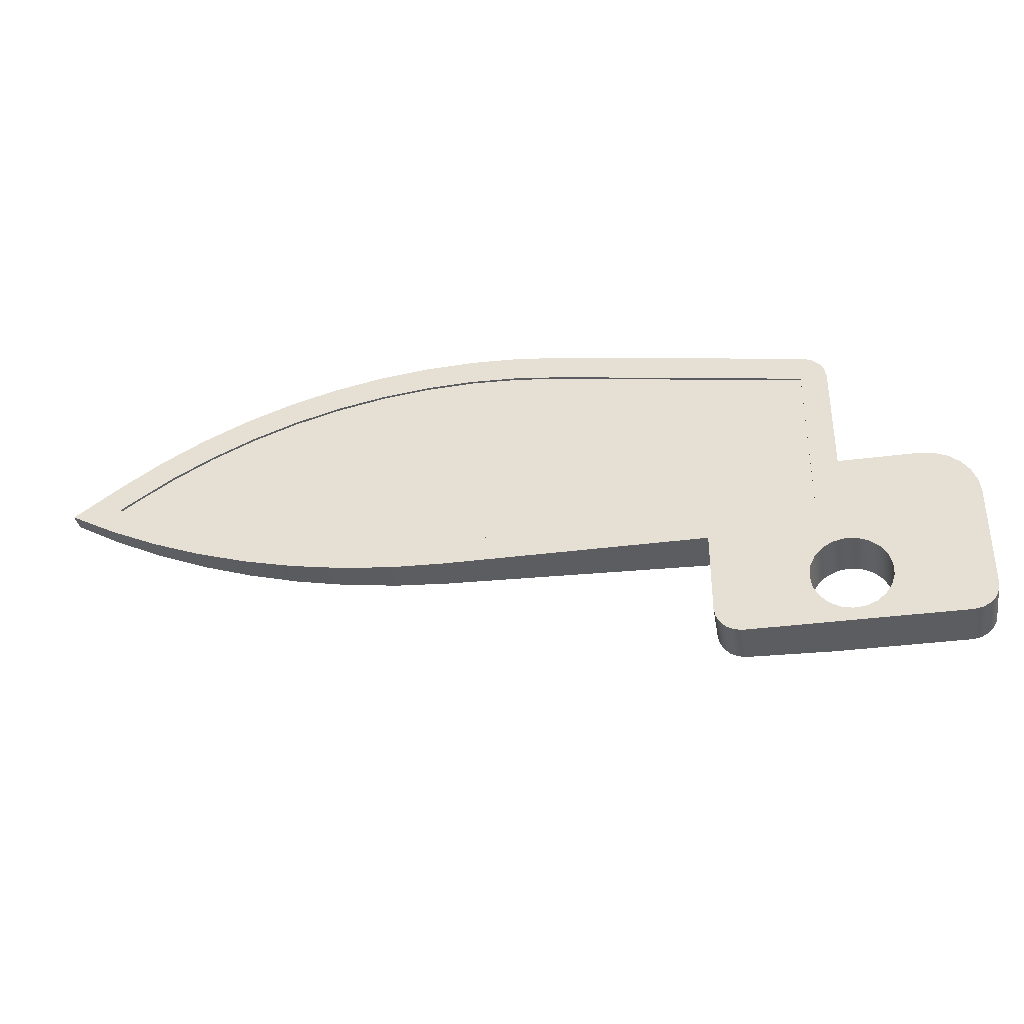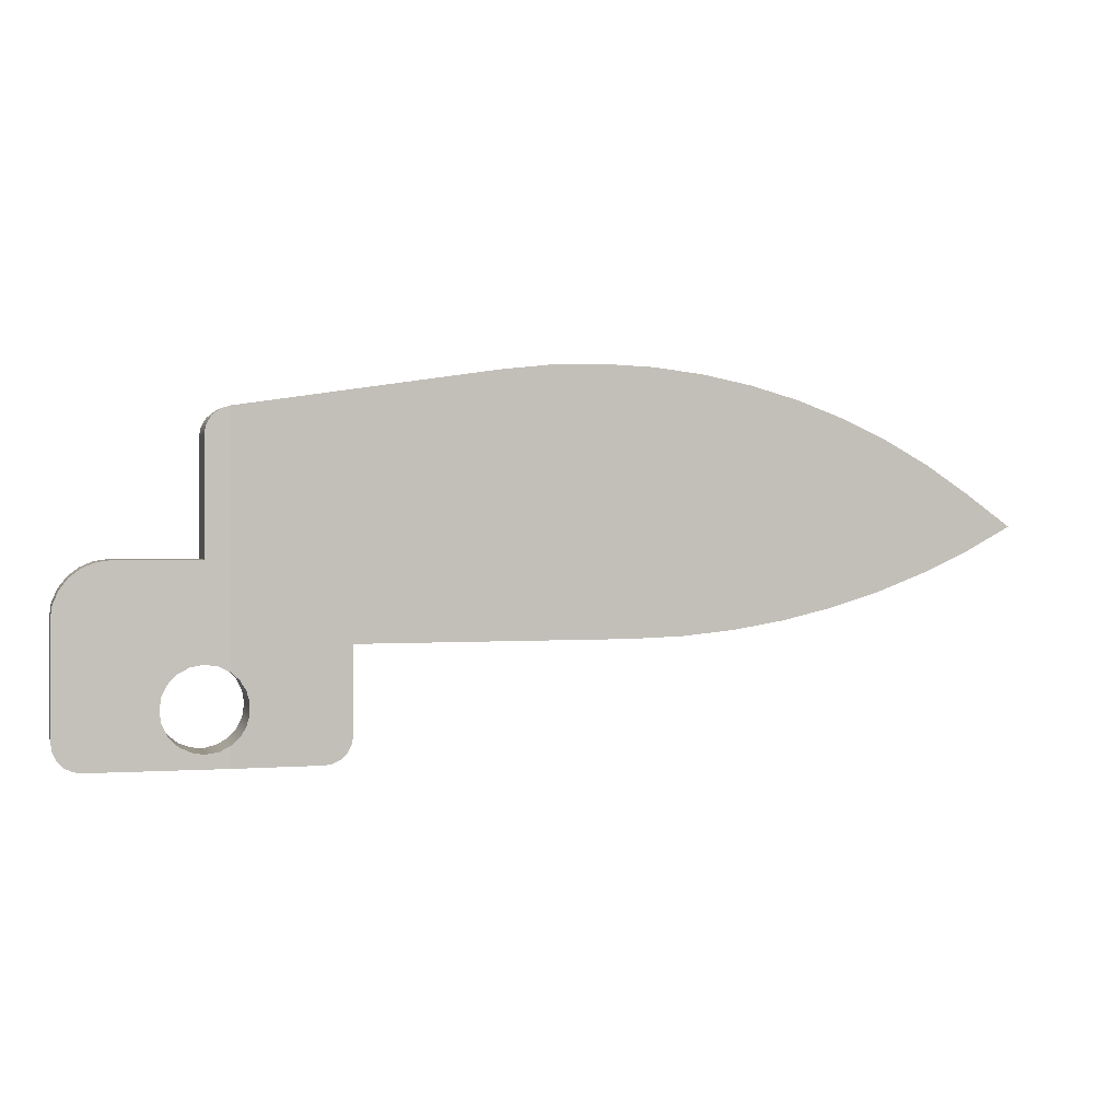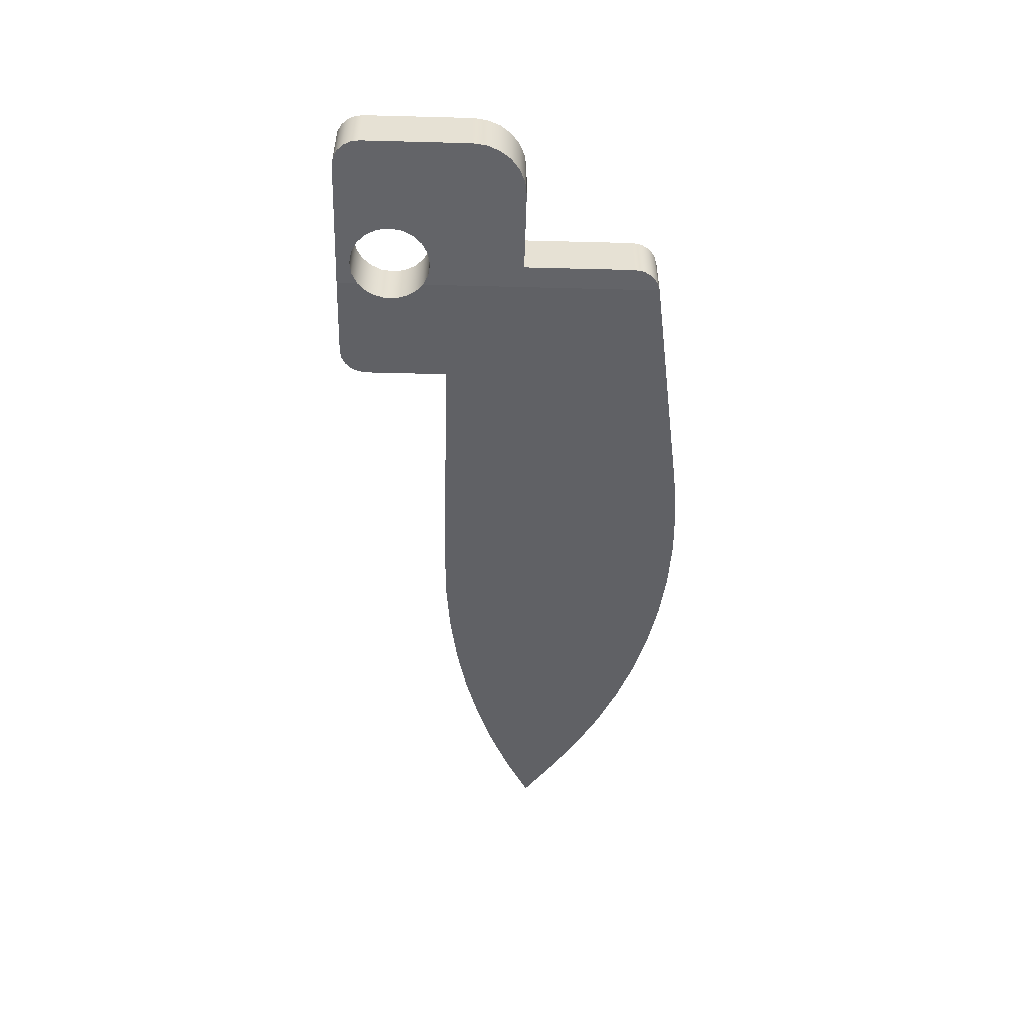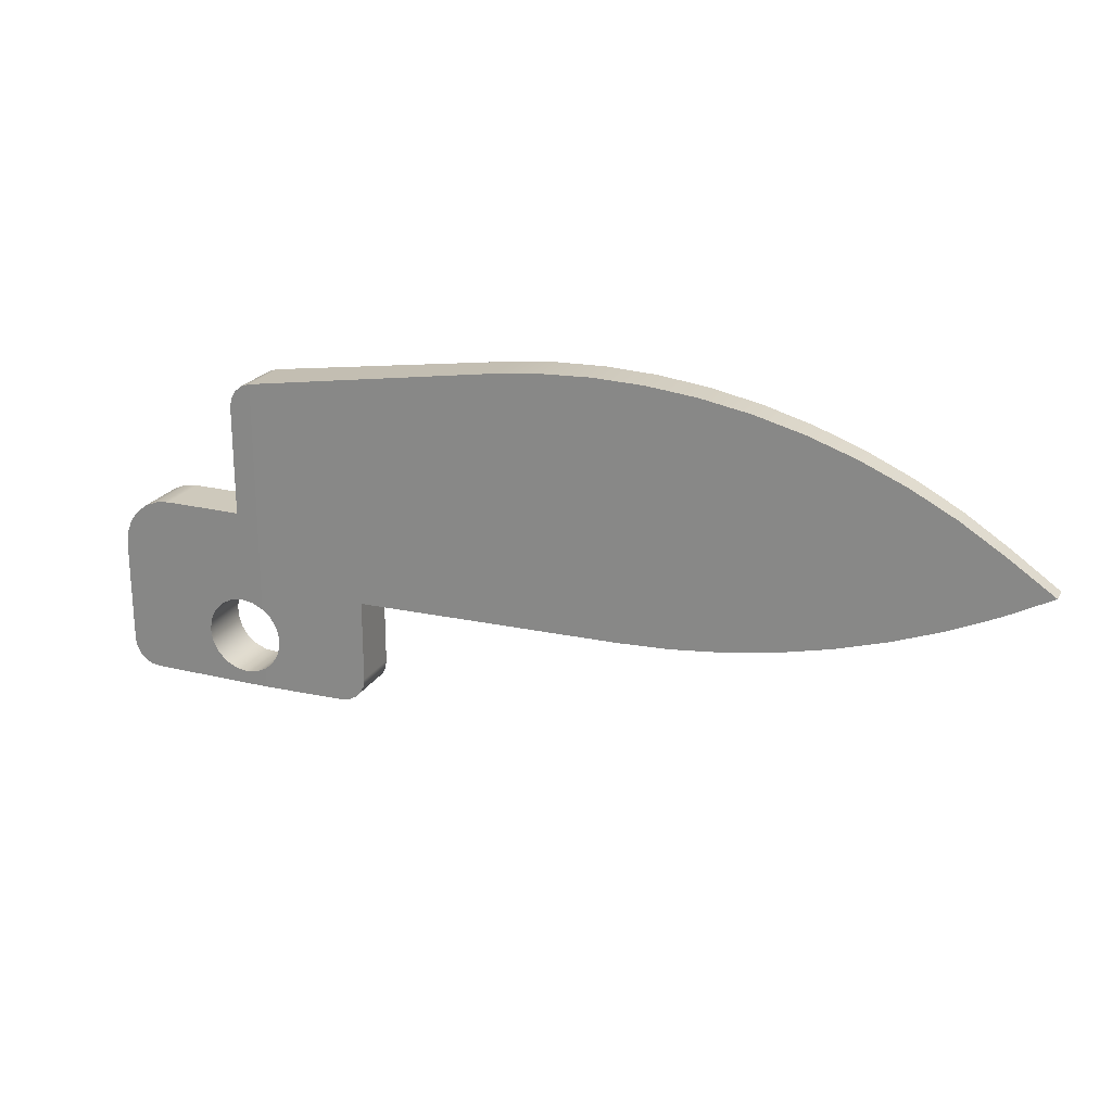
<metadata>
{"format":"obj","ext":"obj","renderer":"f3d","projection":"perspective","resolution":1024,"background":"white","views":[{"elev":-36.0,"azim":9.7,"up":"+Y"},{"elev":1.2,"azim":165.3,"up":"+Y"},{"elev":-51.3,"azim":88.4,"up":"+Z"},{"elev":22.3,"azim":-157.1,"up":"+Y"}]}
</metadata>
<code>
v 5.005 1.605 0.2333
v 5.178 1.514 0.2254
v 5.357 1.434 0.2172
v 5.54 1.366 0.2088
v 5.728 1.31 0.2002
v 5.919 1.267 0.1915
v 6.112 1.235 0.1826
v 6.307 1.216 0.1737
v 6.502 1.21 0.1647
v 6.502 1.21 0.3
v 6.307 1.216 0.3
v 6.112 1.235 0.3
v 5.919 1.267 0.3
v 5.728 1.31 0.3
v 5.54 1.366 0.3
v 5.357 1.434 0.3
v 5.178 1.514 0.3
v 5.005 1.605 0.3
v 7.5 0.9997 0.119
v 7.5 0.9 0.119
v 7.5 0.9 0.3
v 7.5 0.9997 0.3
v 5.196 1.617 0.3
v 5.372 1.536 0.3
v 5.553 1.468 0.3
v 5.738 1.411 0.3
v 5.926 1.367 0.3
v 6.117 1.335 0.3
v 6.309 1.316 0.3
v 6.502 1.31 0.3
v 6.502 1.31 0.29
v 6.309 1.316 0.29
v 6.117 1.335 0.29
v 5.926 1.367 0.29
v 5.738 1.411 0.29
v 5.553 1.468 0.29
v 5.372 1.536 0.29
v 5.196 1.617 0.29
v 8.5 1.3 0.1
v 8.493 1.352 0.1
v 8.473 1.4 0.1
v 8.441 1.441 0.1
v 8.4 1.473 0.1
v 8.352 1.493 0.1
v 8.3 1.5 0.1
v 8.3 1.5 0.3
v 8.352 1.493 0.3
v 8.4 1.473 0.3
v 8.441 1.441 0.3
v 8.473 1.4 0.3
v 8.493 1.352 0.3
v 8.5 1.3 0.3
v 8.3 1.5 0.1
v 8 1.5 0.1
v 8 1.5 0.3
v 8.3 1.5 0.3
v 7.915 0.8765 0.1
v 7.884 0.9044 0.1014
v 7.863 0.9396 0.1024
v 7.851 0.9793 0.1029
v 7.851 1.021 0.1029
v 7.863 1.06 0.1024
v 7.884 1.096 0.1014
v 7.915 1.123 0.1
v 7.957 1.144 0.1
v 8.003 1.15 0.1
v 8.048 1.142 0.1
v 8.089 1.12 0.1
v 8.122 1.087 0.1
v 8.143 1.046 0.1
v 8.15 1 0.1
v 8.143 0.9541 0.1
v 8.122 0.9127 0.1
v 8.089 0.8796 0.1
v 8.048 0.858 0.1
v 8.003 0.85 0.1
v 7.957 0.8564 0.1
v 7.85 1 0.3
v 7.857 0.9558 0.3
v 7.876 0.9155 0.3
v 7.906 0.8827 0.3
v 7.945 0.8604 0.3
v 7.989 0.8504 0.3
v 8.033 0.8538 0.3
v 8.075 0.8701 0.3
v 8.11 0.898 0.3
v 8.135 0.9349 0.3
v 8.148 0.9776 0.3
v 8.148 1.022 0.3
v 8.135 1.065 0.3
v 8.11 1.102 0.3
v 8.075 1.13 0.3
v 8.033 1.146 0.3
v 7.989 1.15 0.3
v 7.945 1.14 0.3
v 7.906 1.117 0.3
v 7.876 1.084 0.3
v 7.857 1.044 0.3
v 7.851 0.9793 0.1029
v 7.85 1 0.3
v 7.5 1 0.119
v 7.5 1 0.119
v 7.5 0.9999 0.119
v 7.5 0.9997 0.119
v 7.5 0.9997 0.3
v 7.5 0.9999 0.3
v 7.5 1 0.3
v 7.5 1 0.3
v 8 1.5 0.1
v 8 1.914 0.1
v 8 1.914 0.3
v 8 1.5 0.3
v 5.24 1.648 0.3
v 5.196 1.617 0.3
v 5.196 1.617 0.29
v 5.24 1.648 0.29
v 7.6 0.8 0.1144
v 7.915 0.8 0.1
v 8.4 0.8 0.1
v 8.4 0.8 0.3
v 7.6 0.8 0.3
v 5.24 1.648 0.3
v 5.393 1.746 0.3
v 5.553 1.833 0.3
v 5.72 1.907 0.3
v 5.891 1.968 0.3
v 6.067 2.016 0.3
v 6.245 2.051 0.3
v 6.426 2.072 0.3
v 6.608 2.08 0.3
v 6.79 2.073 0.3
v 6.971 2.053 0.3
v 7.9 1.914 0.3
v 7.9 1.31 0.3
v 6.502 1.31 0.3
v 6.309 1.316 0.3
v 6.117 1.335 0.3
v 5.926 1.367 0.3
v 5.738 1.411 0.3
v 5.553 1.468 0.3
v 5.372 1.536 0.3
v 5.196 1.617 0.3
v 7.85 1 0.3
v 7.857 1.044 0.3
v 7.876 1.084 0.3
v 7.906 1.117 0.3
v 7.945 1.14 0.3
v 7.989 1.15 0.3
v 8.033 1.146 0.3
v 8.075 1.13 0.3
v 8.11 1.102 0.3
v 8.135 1.065 0.3
v 8.148 1.022 0.3
v 8.148 0.9776 0.3
v 8.135 0.9349 0.3
v 8.11 0.898 0.3
v 8.075 0.8701 0.3
v 8.033 0.8538 0.3
v 7.989 0.8504 0.3
v 7.945 0.8604 0.3
v 7.906 0.8827 0.3
v 7.876 0.9155 0.3
v 7.857 0.9558 0.3
v 7.5 0.9 0.3
v 7.505 0.8691 0.3
v 7.519 0.8412 0.3
v 7.541 0.8191 0.3
v 7.569 0.8049 0.3
v 7.6 0.8 0.3
v 8.4 0.8 0.3
v 8.431 0.8049 0.3
v 8.459 0.8191 0.3
v 8.481 0.8412 0.3
v 8.495 0.8691 0.3
v 8.5 0.9 0.3
v 8.5 1.3 0.3
v 8.493 1.352 0.3
v 8.473 1.4 0.3
v 8.441 1.441 0.3
v 8.4 1.473 0.3
v 8.352 1.493 0.3
v 8.3 1.5 0.3
v 8 1.5 0.3
v 8 1.914 0.3
v 7.994 1.949 0.3
v 7.976 1.979 0.3
v 7.948 2.001 0.3
v 7.915 2.013 0.3
v 6.985 2.152 0.3
v 6.797 2.173 0.3
v 6.607 2.18 0.3
v 6.418 2.172 0.3
v 6.23 2.15 0.3
v 6.044 2.114 0.3
v 5.861 2.064 0.3
v 5.682 2 0.3
v 5.509 1.922 0.3
v 5.343 1.832 0.3
v 5.183 1.73 0.3
v 5.005 1.605 0.3
v 5.178 1.514 0.3
v 5.357 1.434 0.3
v 5.54 1.366 0.3
v 5.728 1.31 0.3
v 5.919 1.267 0.3
v 6.112 1.235 0.3
v 6.307 1.216 0.3
v 6.502 1.21 0.3
v 7.5 1.21 0.3
v 7.5 1 0.3
v 7.5 1 0.3
v 7.5 0.9999 0.3
v 7.5 0.9997 0.3
v 7.9 1.914 0.29
v 6.971 2.053 0.29
v 6.79 2.073 0.29
v 6.608 2.08 0.29
v 6.426 2.072 0.29
v 6.245 2.051 0.29
v 6.067 2.016 0.29
v 5.891 1.968 0.29
v 5.72 1.907 0.29
v 5.553 1.833 0.29
v 5.393 1.746 0.29
v 5.24 1.648 0.29
v 5.196 1.617 0.29
v 5.372 1.536 0.29
v 5.553 1.468 0.29
v 5.738 1.411 0.29
v 5.926 1.367 0.29
v 6.117 1.335 0.29
v 6.309 1.316 0.29
v 6.502 1.31 0.29
v 7.9 1.31 0.29
v 5.183 1.73 0.2252
v 5.005 1.605 0.2333
v 5.005 1.605 0.3
v 5.183 1.73 0.3
v 7.9 1.31 0.3
v 7.9 1.914 0.3
v 7.9 1.914 0.29
v 7.9 1.31 0.29
v 8.4 0.8 0.1
v 8.431 0.8049 0.1
v 8.459 0.8191 0.1
v 8.481 0.8412 0.1
v 8.495 0.8691 0.1
v 8.5 0.9 0.1
v 8.5 0.9 0.3
v 8.495 0.8691 0.3
v 8.481 0.8412 0.3
v 8.459 0.8191 0.3
v 8.431 0.8049 0.3
v 8.4 0.8 0.3
v 7.915 1.123 0.1
v 7.915 2.013 0.1
v 7.948 2.001 0.1
v 7.976 1.979 0.1
v 7.994 1.949 0.1
v 8 1.914 0.1
v 8 1.5 0.1
v 8.3 1.5 0.1
v 8.352 1.493 0.1
v 8.4 1.473 0.1
v 8.441 1.441 0.1
v 8.473 1.4 0.1
v 8.493 1.352 0.1
v 8.5 1.3 0.1
v 8.5 0.9 0.1
v 8.495 0.8691 0.1
v 8.481 0.8412 0.1
v 8.459 0.8191 0.1
v 8.431 0.8049 0.1
v 8.4 0.8 0.1
v 7.915 0.8 0.1
v 7.915 0.8765 0.1
v 7.957 0.8564 0.1
v 8.003 0.85 0.1
v 8.048 0.858 0.1
v 8.089 0.8796 0.1
v 8.122 0.9127 0.1
v 8.143 0.9541 0.1
v 8.15 1 0.1
v 8.143 1.046 0.1
v 8.122 1.087 0.1
v 8.089 1.12 0.1
v 8.048 1.142 0.1
v 8.003 1.15 0.1
v 7.957 1.144 0.1
v 6.985 2.152 0.1426
v 7.915 2.013 0.1
v 7.915 1.123 0.1
v 7.884 1.096 0.1014
v 7.863 1.06 0.1024
v 7.851 1.021 0.1029
v 7.851 0.9793 0.1029
v 7.863 0.9396 0.1024
v 7.884 0.9044 0.1014
v 7.915 0.8765 0.1
v 7.915 0.8 0.1
v 7.6 0.8 0.1144
v 7.569 0.8049 0.1158
v 7.541 0.8191 0.1171
v 7.519 0.8412 0.1181
v 7.505 0.8691 0.1188
v 7.5 0.9 0.119
v 7.5 0.9997 0.119
v 7.5 0.9999 0.119
v 7.5 1 0.119
v 7.5 1 0.119
v 7.5 1.21 0.119
v 6.502 1.21 0.1647
v 6.307 1.216 0.1737
v 6.112 1.235 0.1826
v 5.919 1.267 0.1915
v 5.728 1.31 0.2002
v 5.54 1.366 0.2088
v 5.357 1.434 0.2172
v 5.178 1.514 0.2254
v 5.005 1.605 0.2333
v 5.183 1.73 0.2252
v 5.343 1.832 0.2179
v 5.509 1.922 0.2102
v 5.682 2 0.2023
v 5.861 2.064 0.1941
v 6.044 2.114 0.1857
v 6.23 2.15 0.1772
v 6.418 2.172 0.1686
v 6.607 2.18 0.1599
v 6.797 2.173 0.1512
v 8 1.914 0.1
v 7.994 1.949 0.1
v 7.976 1.979 0.1
v 7.948 2.001 0.1
v 7.915 2.013 0.1
v 7.915 2.013 0.3
v 7.948 2.001 0.3
v 7.976 1.979 0.3
v 7.994 1.949 0.3
v 8 1.914 0.3
v 6.971 2.053 0.3
v 6.79 2.073 0.3
v 6.608 2.08 0.3
v 6.426 2.072 0.3
v 6.245 2.051 0.3
v 6.067 2.016 0.3
v 5.891 1.968 0.3
v 5.72 1.907 0.3
v 5.553 1.833 0.3
v 5.393 1.746 0.3
v 5.24 1.648 0.3
v 5.24 1.648 0.29
v 5.393 1.746 0.29
v 5.553 1.833 0.29
v 5.72 1.907 0.29
v 5.891 1.968 0.29
v 6.067 2.016 0.29
v 6.245 2.051 0.29
v 6.426 2.072 0.29
v 6.608 2.08 0.29
v 6.79 2.073 0.29
v 6.971 2.053 0.29
v 8.5 0.9 0.1
v 8.5 1.3 0.1
v 8.5 1.3 0.3
v 8.5 0.9 0.3
v 7.5 0.9 0.119
v 7.505 0.8691 0.1188
v 7.519 0.8412 0.1181
v 7.541 0.8191 0.1171
v 7.569 0.8049 0.1158
v 7.6 0.8 0.1144
v 7.6 0.8 0.3
v 7.569 0.8049 0.3
v 7.541 0.8191 0.3
v 7.519 0.8412 0.3
v 7.505 0.8691 0.3
v 7.5 0.9 0.3
v 6.502 1.21 0.1647
v 7.5 1.21 0.119
v 7.5 1.21 0.3
v 6.502 1.21 0.3
v 7.9 1.914 0.3
v 6.971 2.053 0.3
v 6.971 2.053 0.29
v 7.9 1.914 0.29
v 6.502 1.31 0.3
v 7.9 1.31 0.3
v 7.9 1.31 0.29
v 6.502 1.31 0.29
v 6.985 2.152 0.1426
v 6.797 2.173 0.1512
v 6.607 2.18 0.1599
v 6.418 2.172 0.1686
v 6.23 2.15 0.1772
v 6.044 2.114 0.1857
v 5.861 2.064 0.1941
v 5.682 2 0.2023
v 5.509 1.922 0.2102
v 5.343 1.832 0.2179
v 5.183 1.73 0.2252
v 5.183 1.73 0.3
v 5.343 1.832 0.3
v 5.509 1.922 0.3
v 5.682 2 0.3
v 5.861 2.064 0.3
v 6.044 2.114 0.3
v 6.23 2.15 0.3
v 6.418 2.172 0.3
v 6.607 2.18 0.3
v 6.797 2.173 0.3
v 6.985 2.152 0.3
v 7.5 1.21 0.119
v 7.5 1 0.119
v 7.5 1 0.3
v 7.5 1.21 0.3
v 7.915 2.013 0.1
v 6.985 2.152 0.1426
v 6.985 2.152 0.3
v 7.915 2.013 0.3
f 18 1 17
f 17 1 2
f 17 2 16
f 16 2 3
f 16 3 15
f 15 3 4
f 15 4 14
f 14 4 5
f 14 5 13
f 13 5 6
f 13 6 12
f 12 6 7
f 12 7 11
f 11 7 8
f 11 8 10
f 10 8 9
f 19 20 22
f 22 20 21
f 38 23 37
f 37 23 24
f 37 24 36
f 36 24 25
f 36 25 35
f 35 25 26
f 35 26 34
f 34 26 27
f 34 27 33
f 33 27 28
f 33 28 32
f 32 28 29
f 32 29 31
f 31 29 30
f 52 39 51
f 51 39 40
f 51 40 50
f 50 40 41
f 50 41 49
f 49 41 42
f 49 42 48
f 48 42 43
f 48 43 47
f 47 43 44
f 47 44 46
f 46 44 45
f 53 54 56
f 56 54 55
f 58 81 57
f 57 81 82
f 57 82 77
f 77 82 83
f 77 83 76
f 76 83 84
f 76 84 75
f 75 84 85
f 75 85 74
f 74 85 86
f 74 86 73
f 73 86 87
f 73 87 72
f 72 87 88
f 72 88 71
f 71 88 89
f 71 89 70
f 70 89 90
f 70 90 69
f 69 90 91
f 69 91 68
f 68 91 92
f 68 92 67
f 67 92 93
f 67 93 66
f 66 93 94
f 66 94 65
f 65 94 95
f 65 95 64
f 64 95 96
f 64 96 63
f 63 96 97
f 63 97 62
f 62 97 98
f 62 98 61
f 61 98 100
f 61 100 60
f 99 78 79
f 99 79 59
f 59 79 80
f 59 80 58
f 58 80 81
f 101 102 108
f 108 102 107
f 107 102 106
f 106 102 103
f 106 103 105
f 105 103 104
f 109 110 112
f 112 110 111
f 113 114 116
f 116 114 115
f 117 118 121
f 121 118 120
f 120 118 119
f 142 122 199
f 199 122 123
f 199 123 198
f 198 123 124
f 198 124 197
f 197 124 125
f 197 125 196
f 196 125 126
f 196 126 195
f 195 126 127
f 195 127 194
f 194 127 128
f 194 128 193
f 193 128 129
f 193 129 192
f 192 129 130
f 192 130 191
f 191 130 190
f 190 130 131
f 190 131 189
f 189 131 132
f 189 132 188
f 188 132 133
f 188 133 187
f 187 133 186
f 186 133 185
f 185 133 184
f 184 133 183
f 183 133 134
f 183 134 182
f 182 134 179
f 182 179 180
f 135 209 134
f 134 209 147
f 134 147 148
f 136 207 135
f 135 207 208
f 135 208 209
f 207 136 206
f 206 136 137
f 206 137 205
f 205 137 138
f 205 138 204
f 204 138 139
f 204 139 203
f 203 139 140
f 203 140 202
f 202 140 141
f 202 141 201
f 201 141 142
f 201 142 200
f 200 142 199
f 144 210 143
f 143 210 211
f 143 211 212
f 144 145 210
f 210 145 209
f 209 145 146
f 209 146 147
f 148 149 134
f 134 149 176
f 134 176 177
f 149 150 176
f 176 150 151
f 176 151 152
f 176 152 175
f 175 152 153
f 175 153 154
f 154 155 175
f 175 155 174
f 174 155 156
f 174 156 173
f 173 156 170
f 173 170 172
f 172 170 171
f 156 157 170
f 170 157 158
f 170 158 159
f 170 159 169
f 169 159 160
f 169 160 161
f 161 162 169
f 169 162 166
f 169 166 167
f 163 164 162
f 162 164 165
f 162 165 166
f 164 163 213
f 213 163 143
f 213 143 212
f 167 168 169
f 177 178 134
f 134 178 179
f 180 181 182
f 214 215 234
f 234 215 232
f 234 232 233
f 215 216 232
f 232 216 217
f 232 217 218
f 218 219 232
f 232 219 220
f 232 220 231
f 231 220 221
f 231 221 230
f 230 221 222
f 230 222 229
f 229 222 223
f 229 223 228
f 228 223 224
f 228 224 227
f 227 224 225
f 227 225 226
f 235 236 238
f 238 236 237
f 239 240 242
f 242 240 241
f 254 243 253
f 253 243 244
f 253 244 245
f 253 245 252
f 252 245 246
f 252 246 251
f 251 246 247
f 251 247 250
f 250 247 249
f 249 247 248
f 289 255 261
f 261 255 256
f 261 256 260
f 260 256 257
f 260 257 258
f 258 259 260
f 262 286 261
f 261 286 287
f 261 287 288
f 263 284 262
f 262 284 285
f 262 285 286
f 264 274 263
f 263 274 283
f 263 283 284
f 274 264 268
f 268 264 265
f 268 265 266
f 266 267 268
f 268 269 274
f 274 269 273
f 273 269 272
f 272 269 271
f 271 269 270
f 275 279 274
f 274 279 280
f 274 280 281
f 276 277 275
f 275 277 278
f 275 278 279
f 281 282 274
f 274 282 283
f 288 289 261
f 291 311 290
f 290 311 312
f 290 312 330
f 330 312 329
f 329 312 328
f 328 312 327
f 327 312 313
f 327 313 326
f 326 313 314
f 326 314 325
f 325 314 315
f 325 315 324
f 324 315 316
f 324 316 323
f 323 316 317
f 323 317 322
f 322 317 318
f 322 318 321
f 321 318 319
f 321 319 320
f 291 292 311
f 311 292 293
f 311 293 294
f 311 294 310
f 310 294 295
f 310 295 309
f 309 295 296
f 309 296 308
f 308 296 307
f 307 296 306
f 306 296 297
f 306 297 305
f 305 297 301
f 305 301 304
f 304 301 303
f 303 301 302
f 297 298 301
f 301 298 299
f 301 299 300
f 340 331 339
f 339 331 332
f 339 332 338
f 338 332 333
f 338 333 337
f 337 333 334
f 337 334 336
f 336 334 335
f 362 341 361
f 361 341 342
f 361 342 360
f 360 342 343
f 360 343 359
f 359 343 344
f 359 344 358
f 358 344 345
f 358 345 357
f 357 345 346
f 357 346 356
f 356 346 347
f 356 347 355
f 355 347 348
f 355 348 354
f 354 348 349
f 354 349 353
f 353 349 350
f 353 350 352
f 352 350 351
f 363 364 366
f 366 364 365
f 378 367 377
f 377 367 368
f 377 368 376
f 376 368 369
f 376 369 375
f 375 369 370
f 375 370 374
f 374 370 371
f 374 371 373
f 373 371 372
f 380 381 379
f 379 381 382
f 383 384 386
f 386 384 385
f 387 388 390
f 390 388 389
f 391 392 412
f 412 392 411
f 411 392 393
f 411 393 410
f 410 393 394
f 410 394 409
f 409 394 395
f 409 395 408
f 408 395 396
f 408 396 407
f 407 396 397
f 407 397 406
f 406 397 398
f 406 398 405
f 405 398 399
f 405 399 404
f 404 399 400
f 404 400 403
f 403 400 401
f 403 401 402
f 413 414 416
f 416 414 415
f 417 418 420
f 420 418 419

</code>
